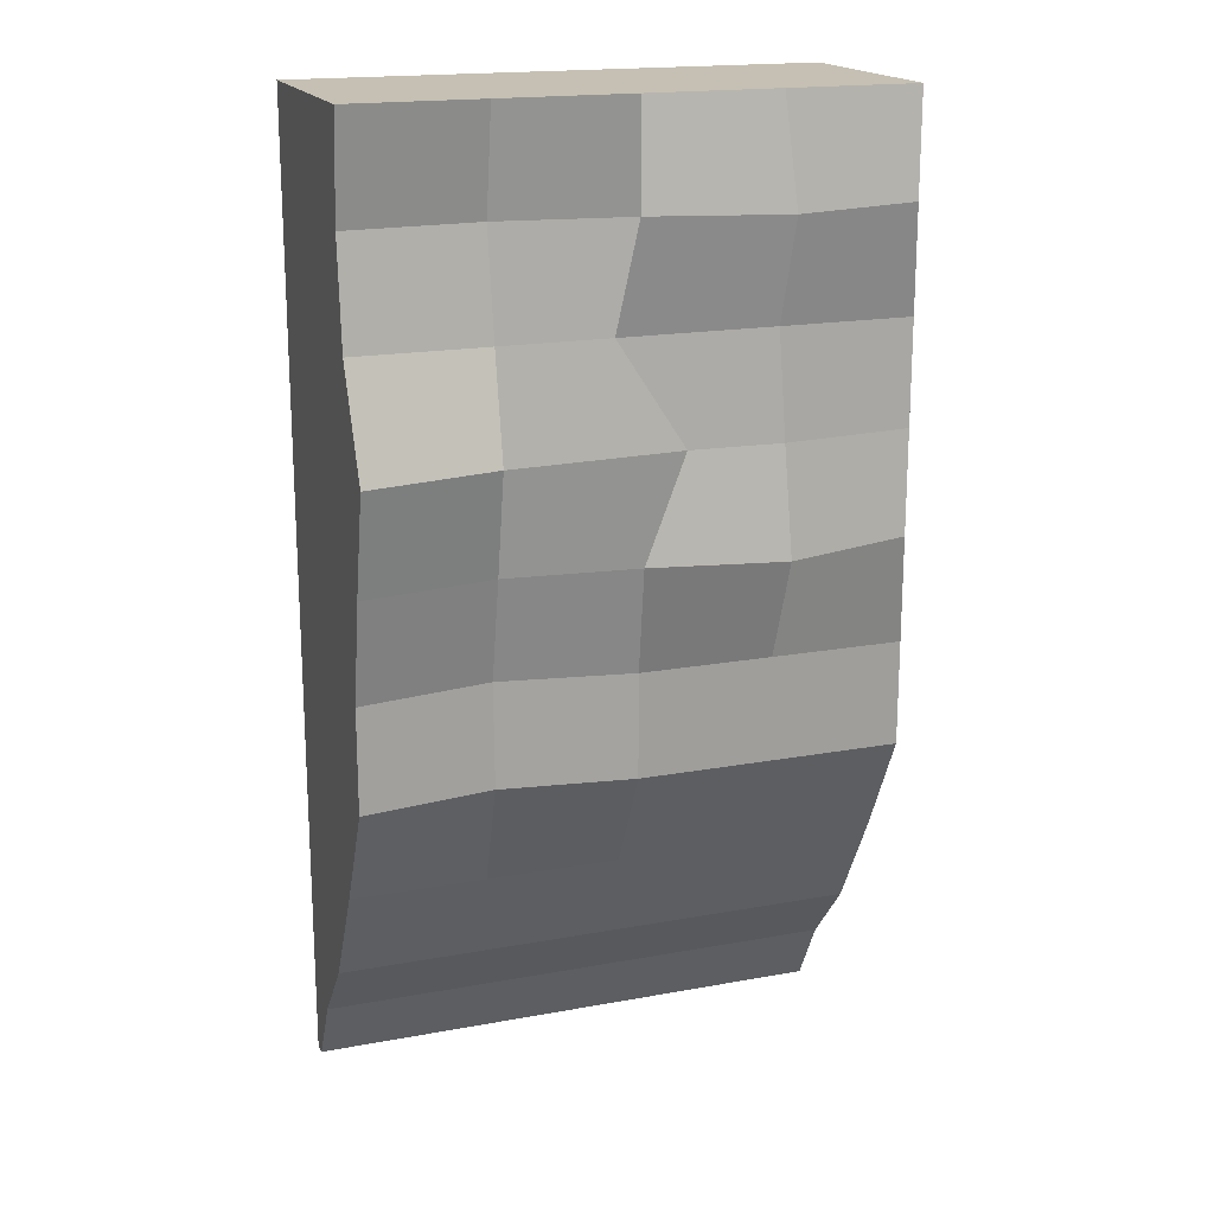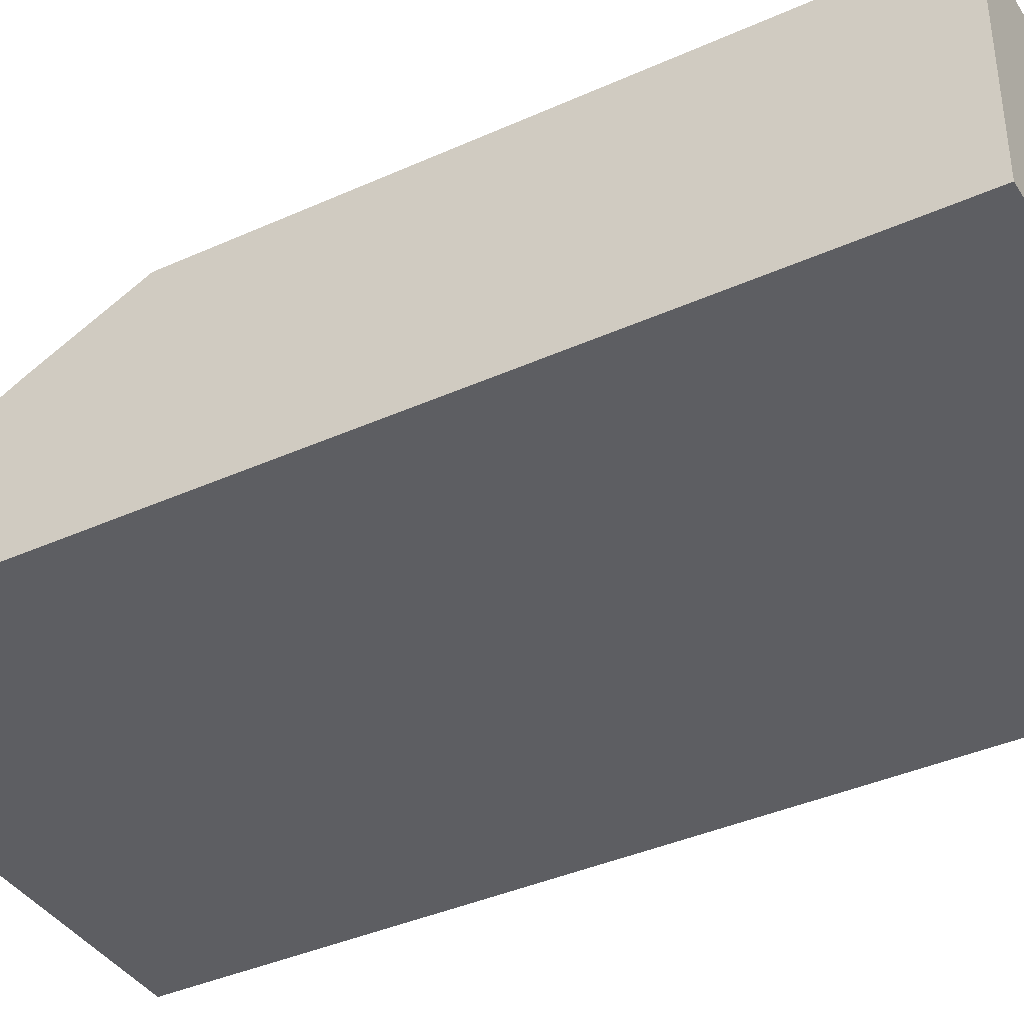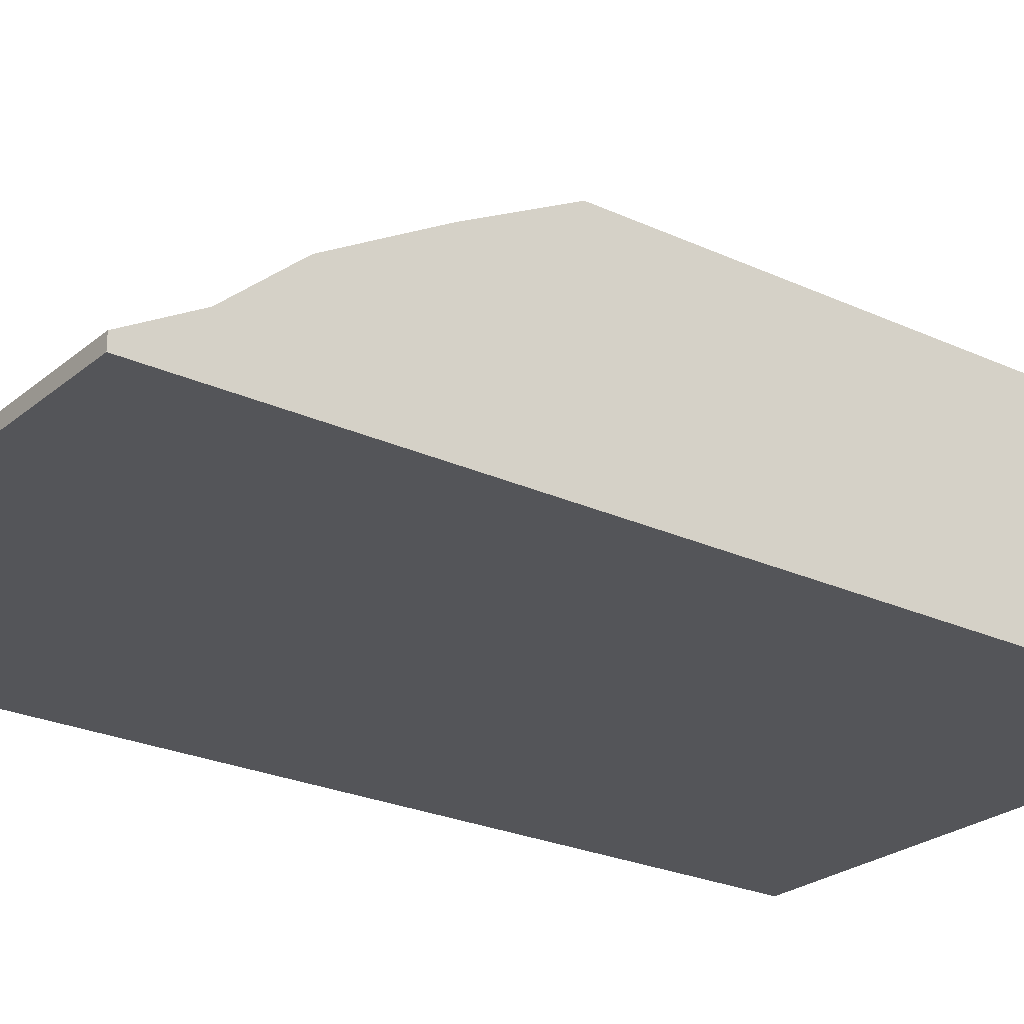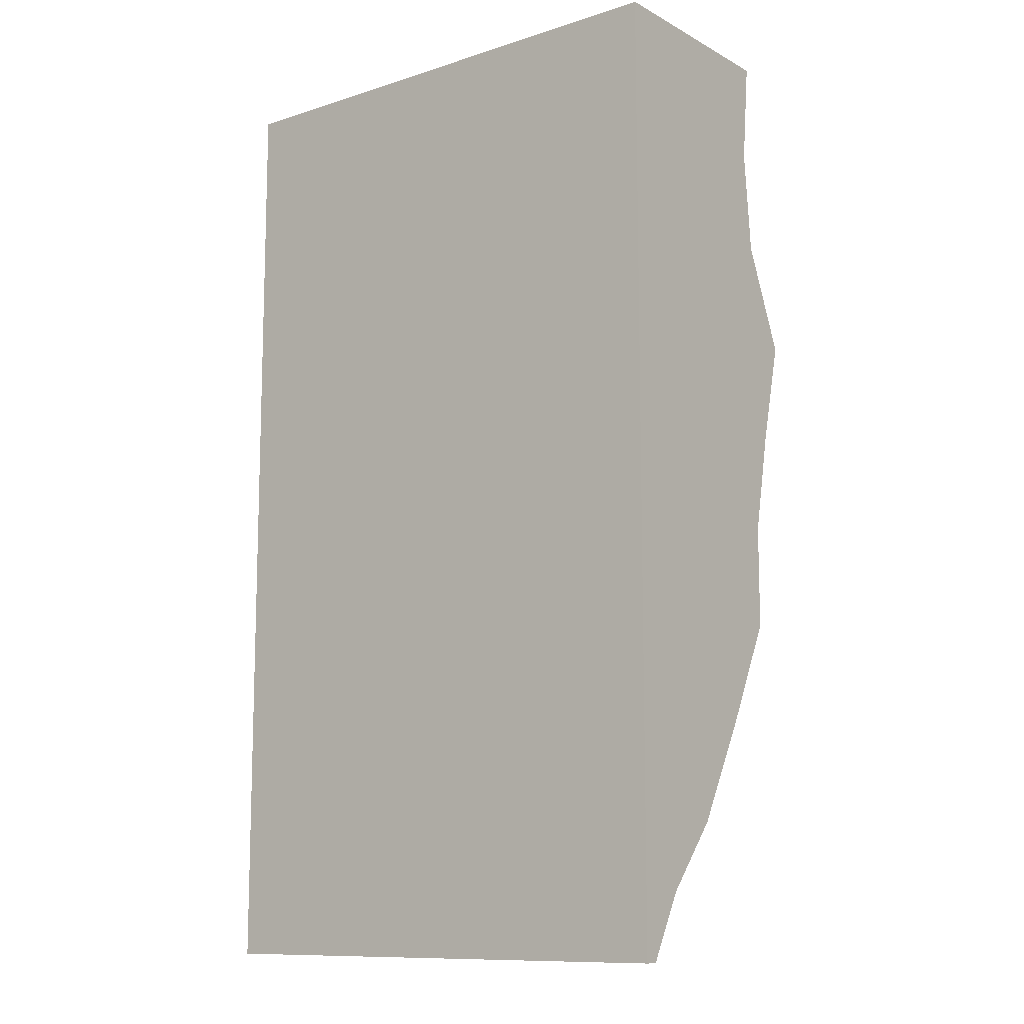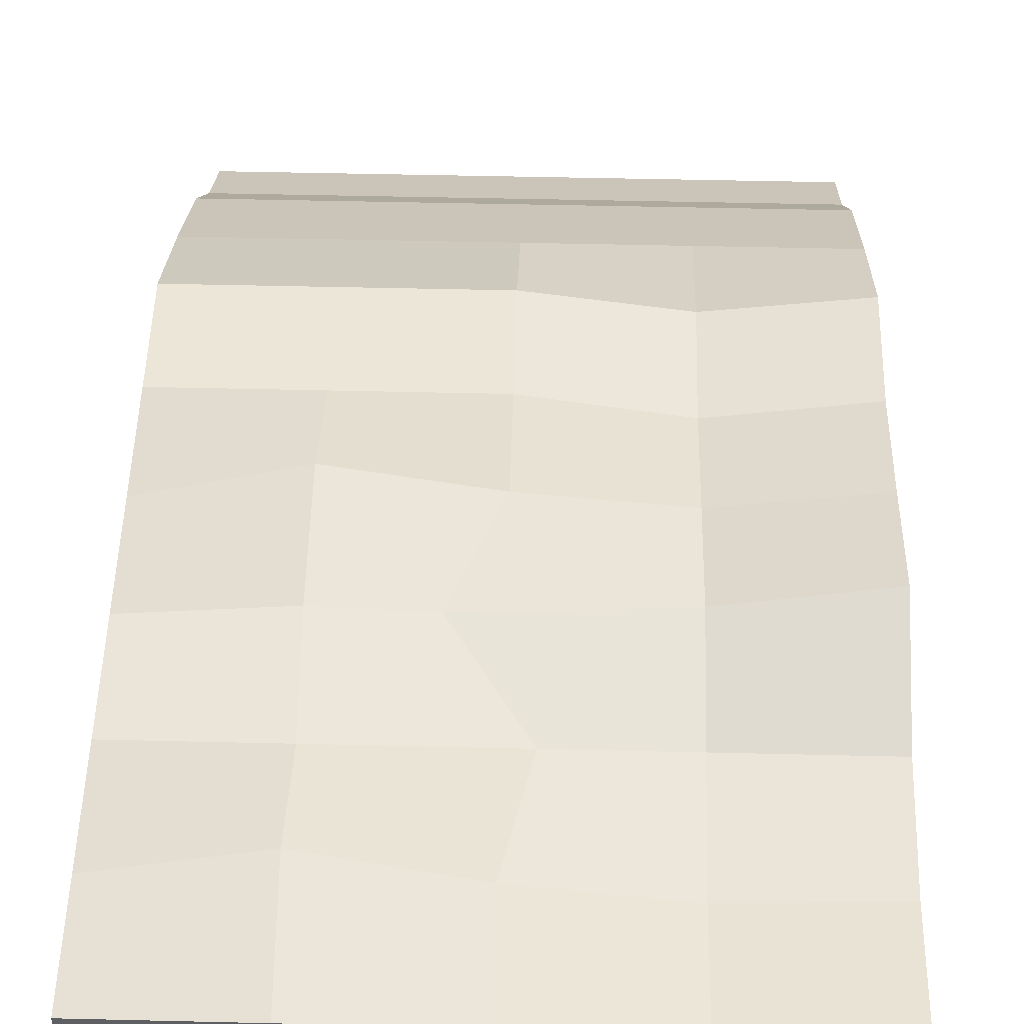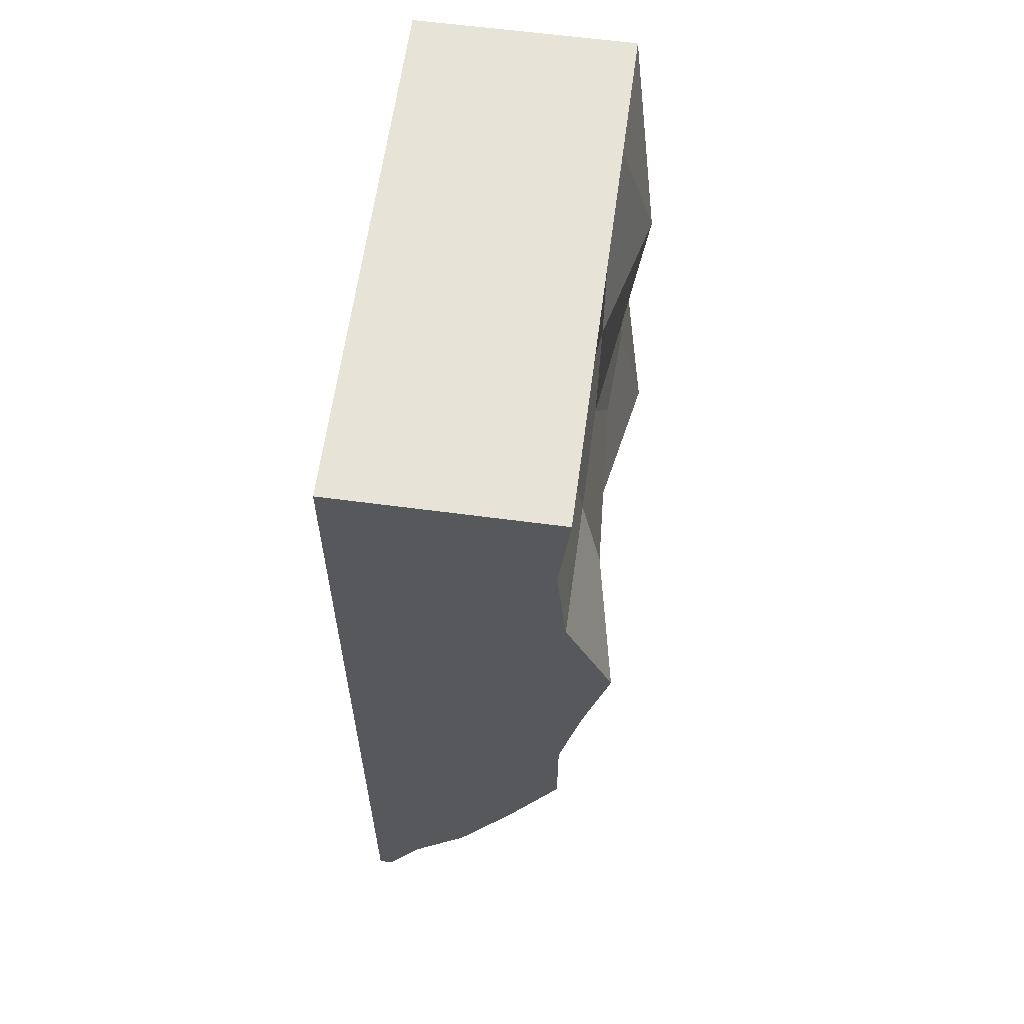
<metadata>
{"format":"obj","ext":"obj","renderer":"f3d","projection":"perspective","resolution":1024,"background":"white","views":[{"elev":18.1,"azim":160.3,"up":"+Z"},{"elev":-39.0,"azim":-60.6,"up":"+Y"},{"elev":-24.7,"azim":-127.0,"up":"+Y"},{"elev":-11.1,"azim":38.1,"up":"+Z"},{"elev":49.4,"azim":1.5,"up":"+Y"},{"elev":61.7,"azim":97.7,"up":"+Z"}]}
</metadata>
<code>
o manurepile
v -1.195 -0.389 2.299
v -1.195 0.599 2.299
v -1.195 -0.389 -1.452
v -1.195 0.09927 -1.452
v 1.197 -0.389 2.299
v 1.197 0.599 2.299
v 1.197 -0.389 -1.452
v 1.197 0.09927 -1.452
v -1.195 -0.389 0.4234
v -1.195 0.599 0.4234
v 1.197 -0.389 0.4234
v 1.197 0.6935 0.4234
v -1.195 -0.389 1.361
v 1.197 0.599 1.361
v -1.195 0.599 1.361
v 1.197 -0.389 1.361
v -1.195 0.599 0.8923
v 1.197 -0.389 0.8923
v -1.195 -0.389 0.8923
v 1.197 0.8097 0.8923
v -1.195 -0.389 1.83
v 1.197 0.5532 1.83
v -1.195 0.599 1.83
v 1.197 -0.389 1.83
v -1.195 0.599 -0.5142
v 1.197 -0.389 -0.5142
v -1.195 -0.389 -0.5142
v 1.197 0.599 -0.5142
v -1.195 -0.389 -0.04538
v 1.197 0.599 -0.04538
v -1.195 0.599 -0.04538
v 1.197 -0.389 -0.04538
v -1.195 0.3616 -0.983
v 1.197 -0.389 -0.983
v -1.195 -0.389 -0.983
v 1.197 0.3616 -0.983
v 0.000842 -0.389 -1.452
v 0.000842 0.09927 -1.452
v 0.000842 -0.389 2.299
v 0.000842 0.599 2.299
v 0.000842 0.6587 0.4234
v 0.000842 -0.389 0.4234
v 0.1063 0.599 1.361
v 0.000842 -0.389 1.361
v 0.000842 -0.389 0.8923
v -0.1885 0.6399 0.8923
v 0.000842 0.599 1.83
v 0.000842 -0.389 1.83
v 0.000842 -0.389 -0.5142
v 0.000842 0.599 -0.5142
v 0.000842 -0.389 -0.04538
v 0.000842 0.599 -0.04538
v 0.000842 0.3616 -0.983
v 0.000842 -0.389 -0.983
v -0.5971 -0.389 -1.452
v -0.5971 0.599 2.299
v -0.5971 -0.389 0.4234
v -0.5971 -0.389 1.361
v -0.5971 -0.389 0.8923
v -0.5971 -0.389 1.83
v -0.5971 -0.389 -0.5142
v -0.5971 -0.389 -0.04538
v -0.5971 -0.389 -0.983
v -0.5971 0.09927 -1.452
v -0.5971 -0.389 2.299
v -0.5971 0.7722 0.4234
v -0.5971 0.599 1.361
v -0.606 0.6587 0.8923
v -0.5971 0.7495 1.83
v -0.5971 0.599 -0.5142
v -0.5971 0.599 -0.04538
v -0.5971 0.3616 -0.983
v 0.5988 0.09927 -1.452
v 0.5988 -0.389 2.299
v 0.5988 0.599 0.4234
v 0.5988 0.599 1.361
v 0.5988 0.6916 0.8923
v 0.5988 0.5193 1.83
v 0.5988 0.5127 -0.5142
v 0.5988 0.4995 -0.04538
v 0.5988 0.3616 -0.983
v 0.5988 -0.389 -1.452
v 0.5988 0.599 2.299
v 0.5988 -0.389 0.4234
v 0.5988 -0.389 1.361
v 0.5988 -0.389 0.8923
v 0.5988 -0.389 1.83
v 0.5988 -0.389 -0.5142
v 0.5988 -0.389 -0.04538
v 0.5988 -0.389 -0.983
v -1.195 -0.161 -1.755
v -1.195 -0.389 -1.755
v -0.5971 -0.389 -1.755
v 0.5988 -0.161 -1.755
v 1.197 -0.161 -1.755
v 1.197 -0.389 -1.755
v 0.5988 -0.389 -1.755
v 0.000842 -0.389 -1.755
v -0.5971 -0.161 -1.755
v 0.000842 -0.161 -1.755
v -1.195 -0.3273 -2.056
v -1.195 -0.389 -2.056
v -0.5971 -0.389 -2.056
v 0.5988 -0.3273 -2.056
v 1.197 -0.3273 -2.056
v 1.197 -0.389 -2.056
v 0.5988 -0.389 -2.056
v 0.000842 -0.389 -2.056
v -0.5971 -0.3273 -2.056
v 0.000842 -0.3273 -2.056
f 35 33 4 3
f 4 64 99 91
f 24 22 6 5
f 65 56 2 1
f 87 24 5 74
f 69 23 2 56
f 71 31 10 66
f 89 32 11 84
f 32 30 12 11
f 19 17 10 9
f 21 23 15 13
f 68 17 15 67
f 86 18 16 85
f 18 20 14 16
f 11 12 20 18
f 84 11 18 86
f 66 10 17 68
f 13 15 17 19
f 1 2 23 21
f 67 15 23 69
f 85 16 24 87
f 16 14 22 24
f 34 36 28 26
f 90 34 26 88
f 72 33 25 70
f 29 31 25 27
f 9 10 31 29
f 26 28 30 32
f 88 26 32 89
f 70 25 31 71
f 64 4 33 72
f 82 7 34 90
f 7 8 36 34
f 27 25 33 35
f 55 37 54 63
f 73 38 53 81
f 79 50 52 80
f 61 49 51 62
f 81 53 50 79
f 63 54 49 61
f 58 44 48 60
f 76 43 47 78
f 75 41 46 77
f 57 42 45 59
f 59 45 44 58
f 77 46 43 76
f 62 51 42 57
f 80 52 41 75
f 78 47 40 83
f 60 48 39 65
f 74 83 40 39
f 38 73 94 100
f 55 3 92 93
f 21 60 65 1
f 29 62 57 9
f 19 59 58 13
f 9 57 59 19
f 13 58 60 21
f 35 63 61 27
f 27 61 62 29
f 3 55 63 35
f 38 64 72 53
f 50 70 71 52
f 53 72 70 50
f 43 67 69 47
f 41 66 68 46
f 46 68 67 43
f 52 71 66 41
f 47 69 56 40
f 39 40 56 65
f 5 6 83 74
f 22 78 83 6
f 30 80 75 12
f 20 77 76 14
f 12 75 77 20
f 14 76 78 22
f 36 81 79 28
f 28 79 80 30
f 8 73 81 36
f 37 82 90 54
f 49 88 89 51
f 54 90 88 49
f 44 85 87 48
f 42 84 86 45
f 45 86 85 44
f 51 89 84 42
f 48 87 74 39
f 82 37 98 97
f 99 100 110 109
f 91 99 109 101
f 93 92 102 103
f 96 97 107 106
f 64 38 100 99
f 73 8 95 94
f 37 55 93 98
f 8 7 96 95
f 7 82 97 96
f 3 4 91 92
f 107 104 105 106
f 103 109 110 108
f 102 101 109 103
f 108 110 104 107
f 94 95 105 104
f 95 96 106 105
f 100 94 104 110
f 92 91 101 102
f 98 93 103 108
f 97 98 108 107

</code>
